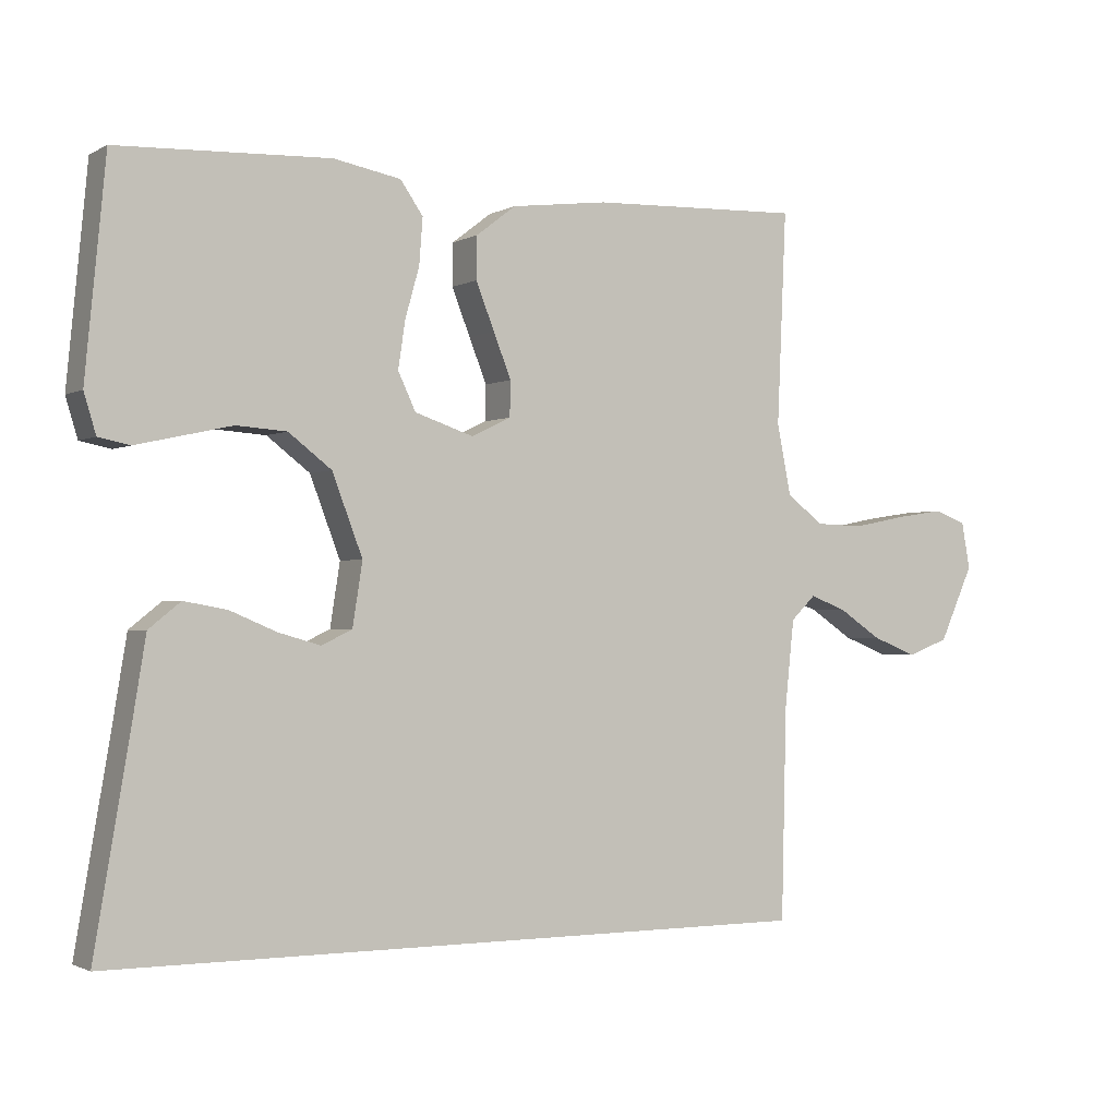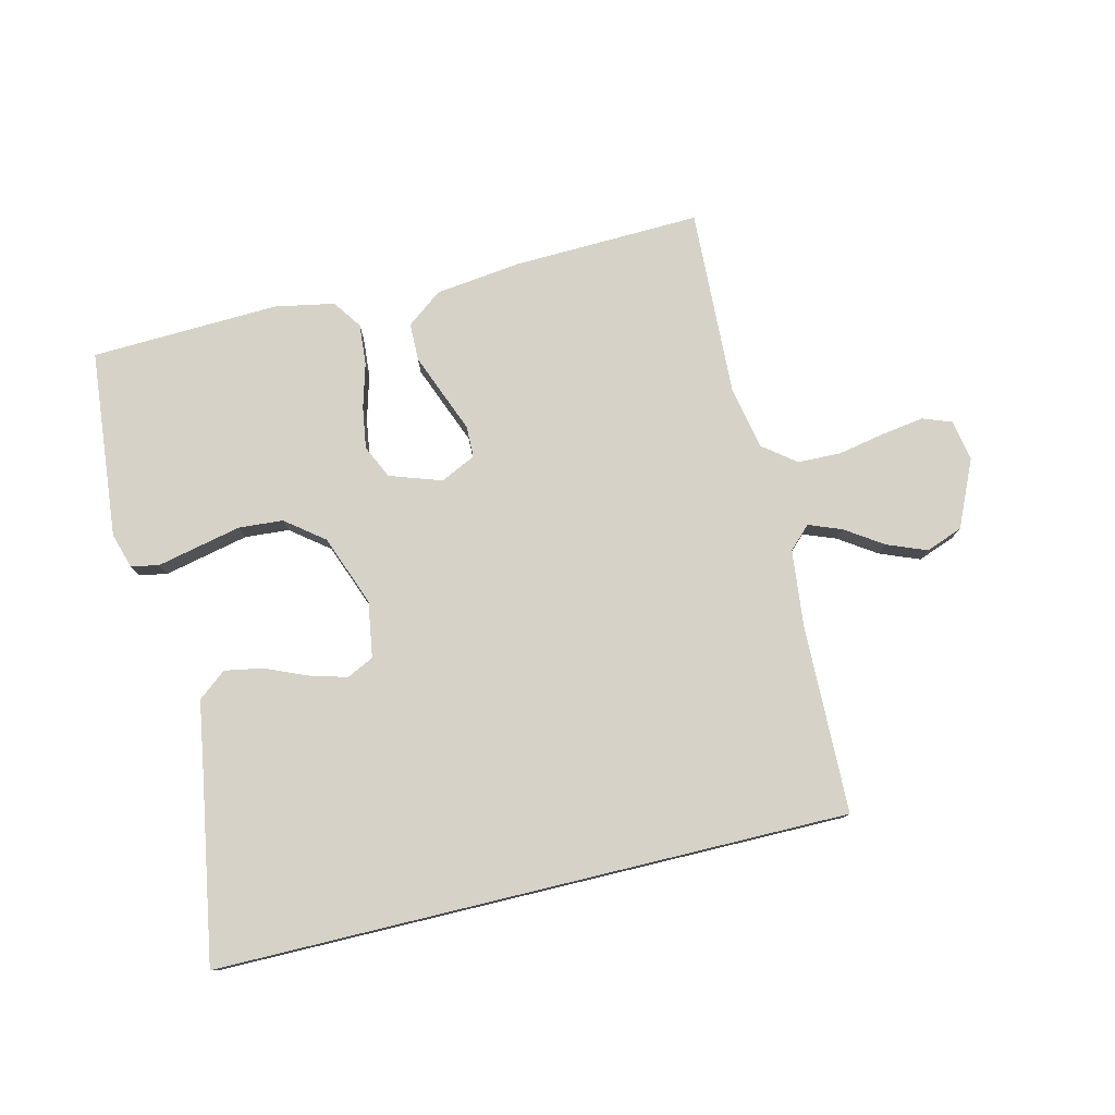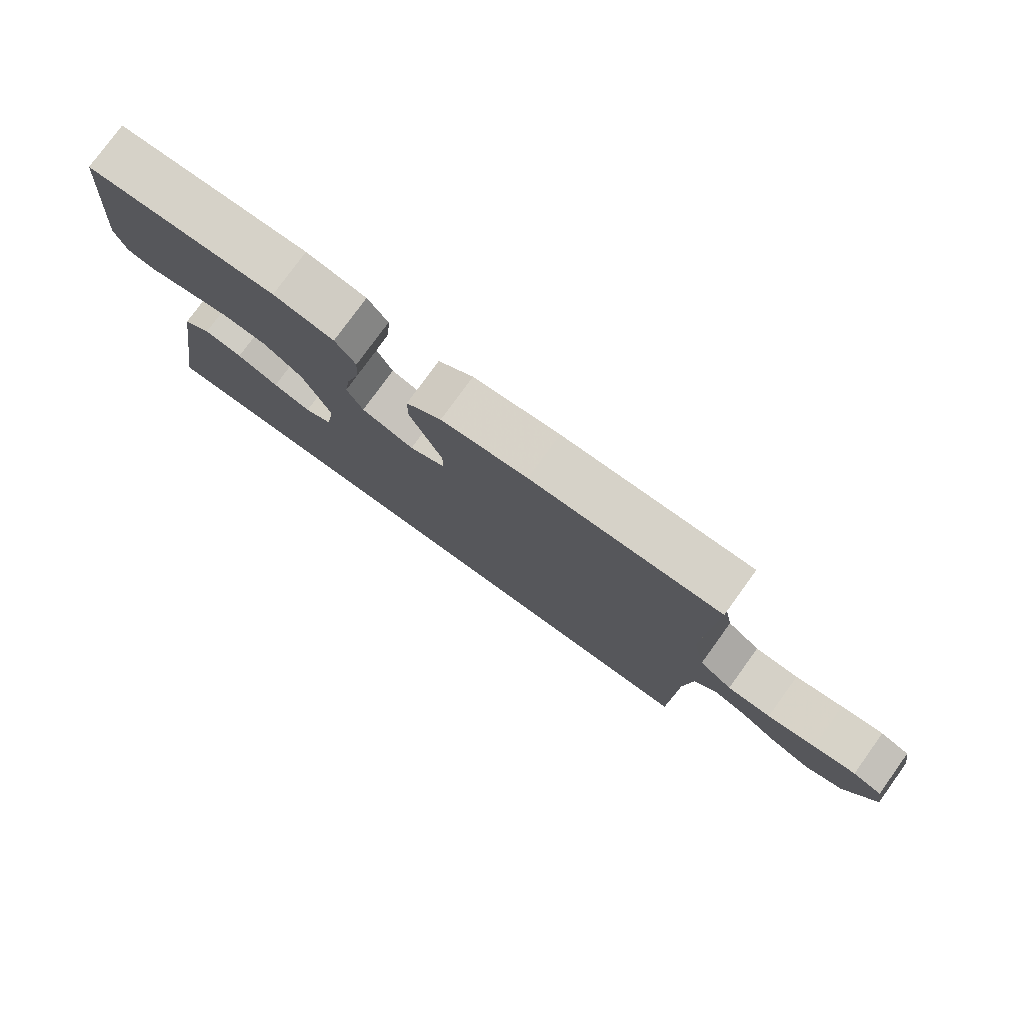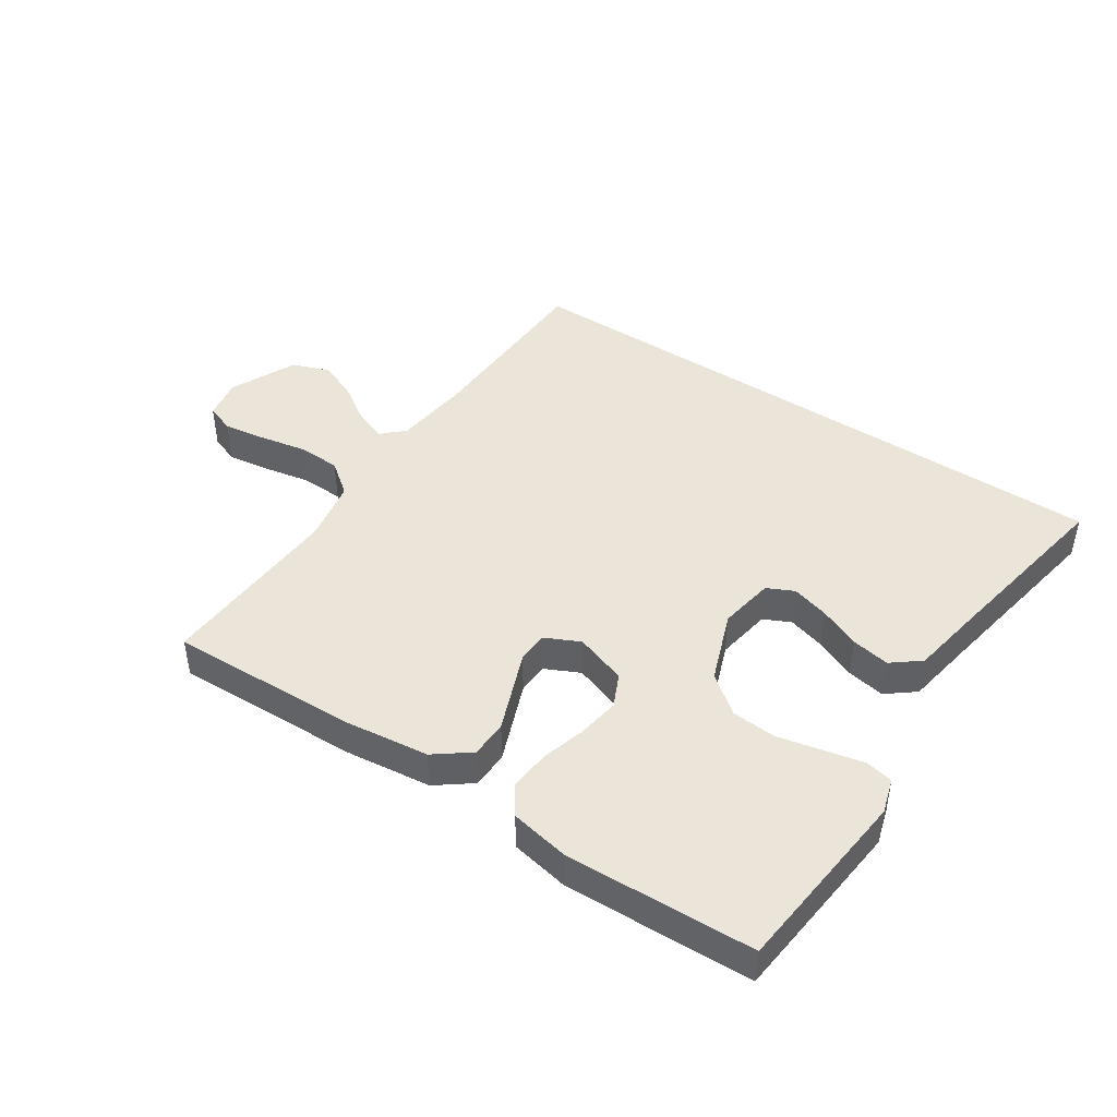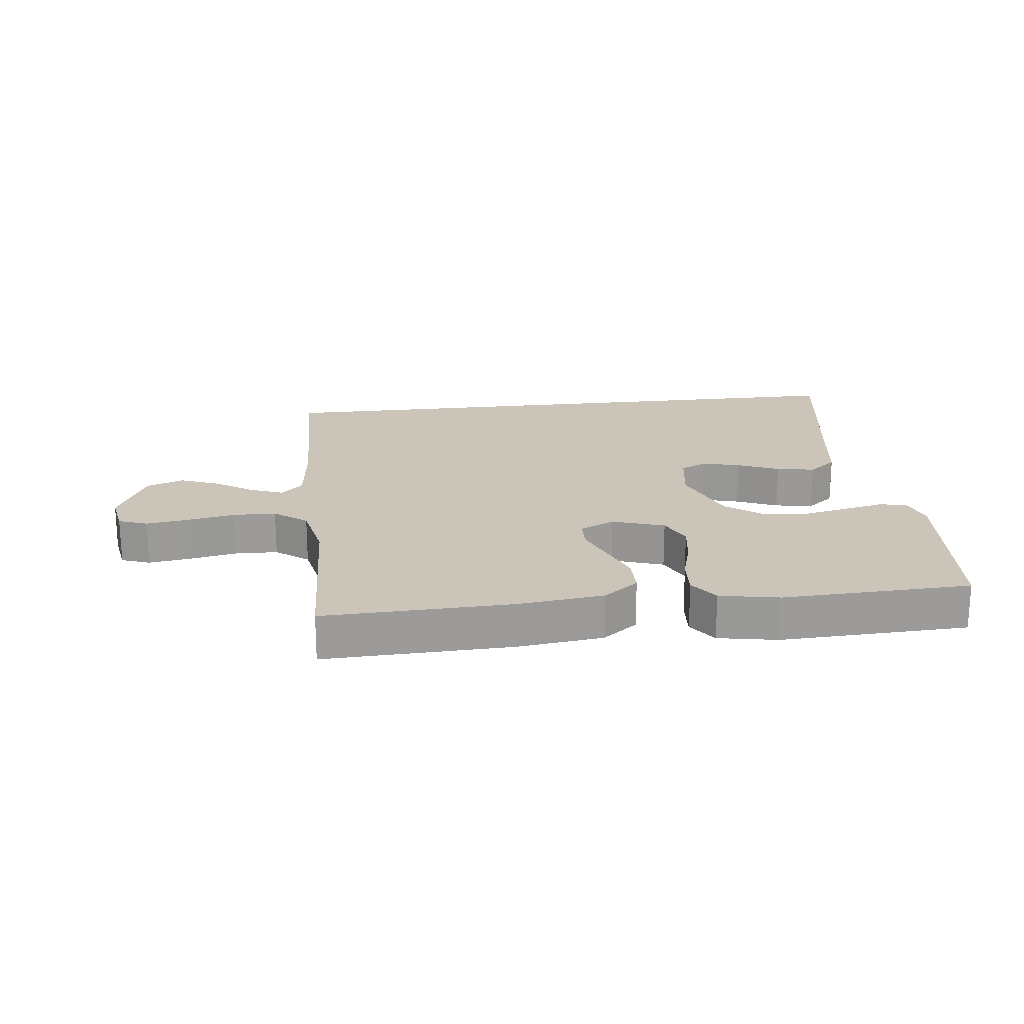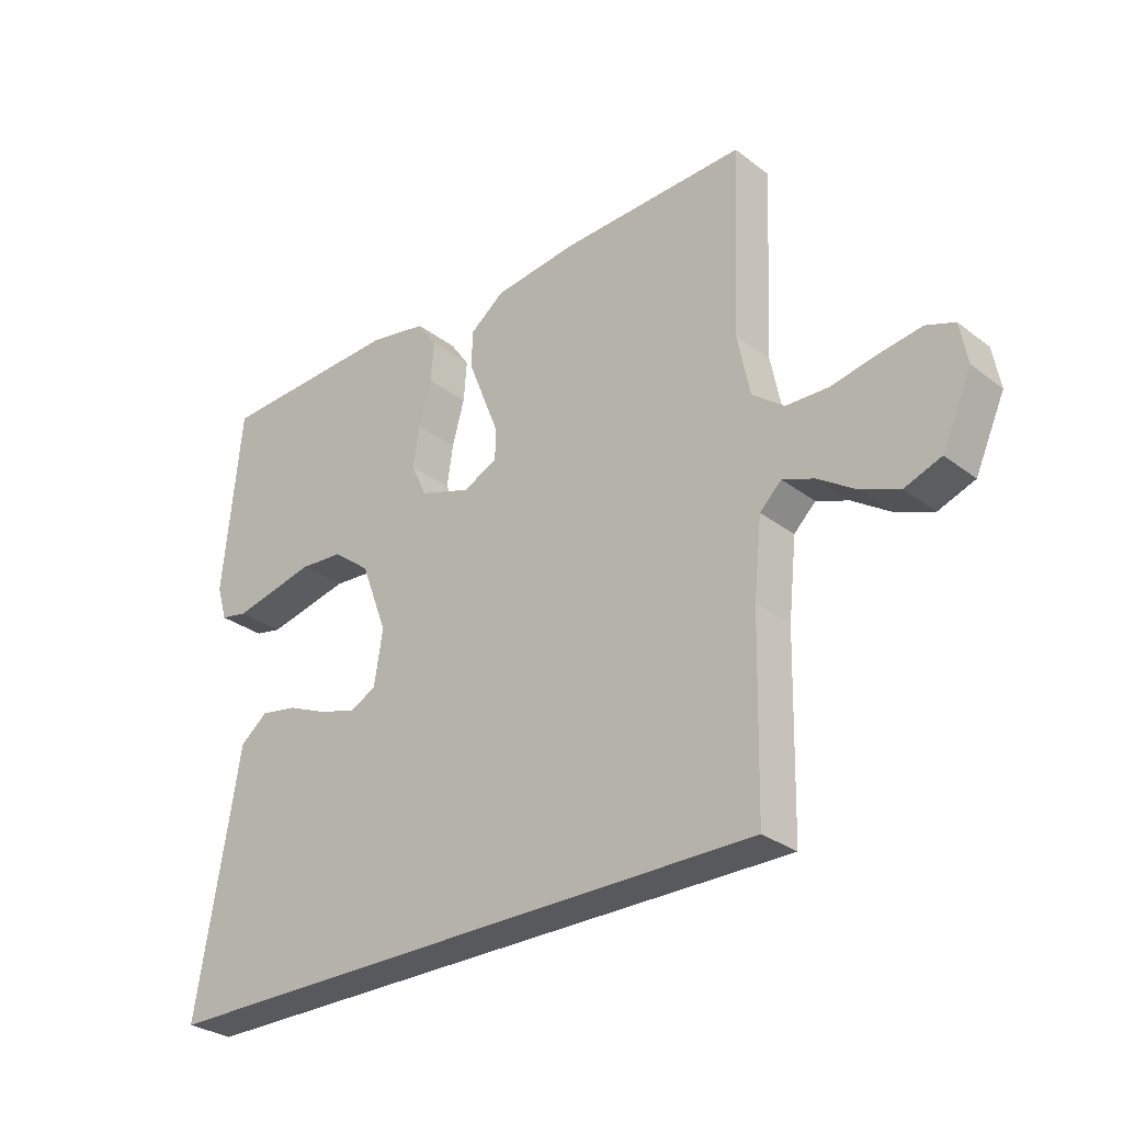
<metadata>
{"format":"obj","ext":"obj","renderer":"f3d","projection":"perspective","resolution":1024,"background":"white","views":[{"elev":-1.5,"azim":150.5,"up":"+Z"},{"elev":78.2,"azim":166.4,"up":"+Y"},{"elev":78.2,"azim":-144.1,"up":"+Z"},{"elev":44.6,"azim":33.9,"up":"+Y"},{"elev":20.5,"azim":-6.7,"up":"+Y"},{"elev":-29.5,"azim":-137.9,"up":"+Z"}]}
</metadata>
<code>
v 0.516 0.07 -0.5
v -0.492 0.07 -0.5
v -0.499 0.07 -0.2
v -0.512 0.07 -0.077
v -0.547 0.07 -0.043
v -0.599 0.07 -0.063
v -0.659 0.07 -0.103
v -0.722 0.07 -0.128
v -0.781 0.07 -0.106
v -0.829 0.07 0
v -0.817 0.07 0.066
v -0.771 0.07 0.083
v -0.704 0.07 0.073
v -0.628 0.07 0.058
v -0.559 0.07 0.06
v -0.507 0.07 0.1
v -0.487 0.07 0.2
v -0.5 0.07 0.5
v -0.2 0.07 0.49
v -0.063 0.07 0.473
v -0.007 0.07 0.43
v -0.006 0.07 0.37
v -0.032 0.07 0.304
v -0.057 0.07 0.241
v -0.056 0.07 0.191
v 0 0.07 0.164
v 0.083 0.07 0.192
v 0.108 0.07 0.245
v 0.098 0.07 0.312
v 0.078 0.07 0.383
v 0.073 0.07 0.448
v 0.105 0.07 0.494
v 0.2 0.07 0.512
v 0.5 0.07 0.5
v 0.529 0.07 0.2
v 0.512 0.07 0.144
v 0.468 0.07 0.135
v 0.405 0.07 0.149
v 0.333 0.07 0.165
v 0.262 0.07 0.16
v 0.201 0.07 0.113
v 0.158 0.07 0
v 0.172 0.07 -0.089
v 0.215 0.07 -0.11
v 0.275 0.07 -0.093
v 0.341 0.07 -0.065
v 0.402 0.07 -0.054
v 0.447 0.07 -0.09
v 0.465 0.07 -0.2
v 0.516 0 -0.5
v -0.492 0 -0.5
v -0.499 0 -0.2
v -0.512 0 -0.077
v -0.547 0 -0.043
v -0.599 0 -0.063
v -0.659 0 -0.103
v -0.722 0 -0.128
v -0.781 0 -0.106
v -0.829 0 0
v -0.817 0 0.066
v -0.771 0 0.083
v -0.704 0 0.073
v -0.628 0 0.058
v -0.559 0 0.06
v -0.507 0 0.1
v -0.487 0 0.2
v -0.5 0 0.5
v -0.2 0 0.49
v -0.063 0 0.473
v -0.007 0 0.43
v -0.006 0 0.37
v -0.032 0 0.304
v -0.057 0 0.241
v -0.056 0 0.191
v 0 0 0.164
v 0.083 0 0.192
v 0.108 0 0.245
v 0.098 0 0.312
v 0.078 0 0.383
v 0.073 0 0.448
v 0.105 0 0.494
v 0.2 0 0.512
v 0.5 0 0.5
v 0.529 0 0.2
v 0.512 0 0.144
v 0.468 0 0.135
v 0.405 0 0.149
v 0.333 0 0.165
v 0.262 0 0.16
v 0.201 0 0.113
v 0.158 0 0
v 0.172 0 -0.089
v 0.215 0 -0.11
v 0.275 0 -0.093
v 0.341 0 -0.065
v 0.402 0 -0.054
v 0.447 0 -0.09
v 0.465 0 -0.2
f 46 47 48 49
f 45 46 49 1
f 44 45 1 2
f 43 44 2 3
f 42 43 3 4
f 41 42 4 5
f 40 41 5
f 35 36 37 38
f 35 38 39
f 34 35 39 40
f 29 30 31 32
f 28 29 32 33
f 21 22 23 24
f 19 20 21 24
f 17 18 19 24
f 16 17 24 25
f 15 16 25 26
f 11 12 13 14
f 9 10 11 14
f 9 14 15
f 6 7 8 9
f 5 6 9 15
f 40 5 15 26
f 28 33 34 40
f 27 28 40
f 26 27 40
f 98 97 96 95
f 50 98 95 94
f 51 50 94 93
f 52 51 93 92
f 53 52 92 91
f 54 53 91 90
f 54 90 89
f 87 86 85 84
f 88 87 84
f 89 88 84 83
f 81 80 79 78
f 82 81 78 77
f 73 72 71 70
f 73 70 69 68
f 73 68 67 66
f 74 73 66 65
f 75 74 65 64
f 63 62 61 60
f 63 60 59 58
f 64 63 58
f 58 57 56 55
f 64 58 55 54
f 75 64 54 89
f 89 83 82 77
f 89 77 76
f 89 76 75
f 1 50 51 2
f 2 51 52 3
f 3 52 53 4
f 4 53 54 5
f 5 54 55 6
f 6 55 56 7
f 7 56 57 8
f 8 57 58 9
f 9 58 59 10
f 10 59 60 11
f 11 60 61 12
f 12 61 62 13
f 13 62 63 14
f 14 63 64 15
f 15 64 65 16
f 16 65 66 17
f 17 66 67 18
f 18 67 68 19
f 19 68 69 20
f 20 69 70 21
f 21 70 71 22
f 22 71 72 23
f 23 72 73 24
f 24 73 74 25
f 25 74 75 26
f 26 75 76 27
f 27 76 77 28
f 28 77 78 29
f 29 78 79 30
f 30 79 80 31
f 31 80 81 32
f 32 81 82 33
f 33 82 83 34
f 34 83 84 35
f 35 84 85 36
f 36 85 86 37
f 37 86 87 38
f 38 87 88 39
f 39 88 89 40
f 40 89 90 41
f 41 90 91 42
f 42 91 92 43
f 43 92 93 44
f 44 93 94 45
f 45 94 95 46
f 46 95 96 47
f 47 96 97 48
f 48 97 98 49
f 49 98 50 1

</code>
